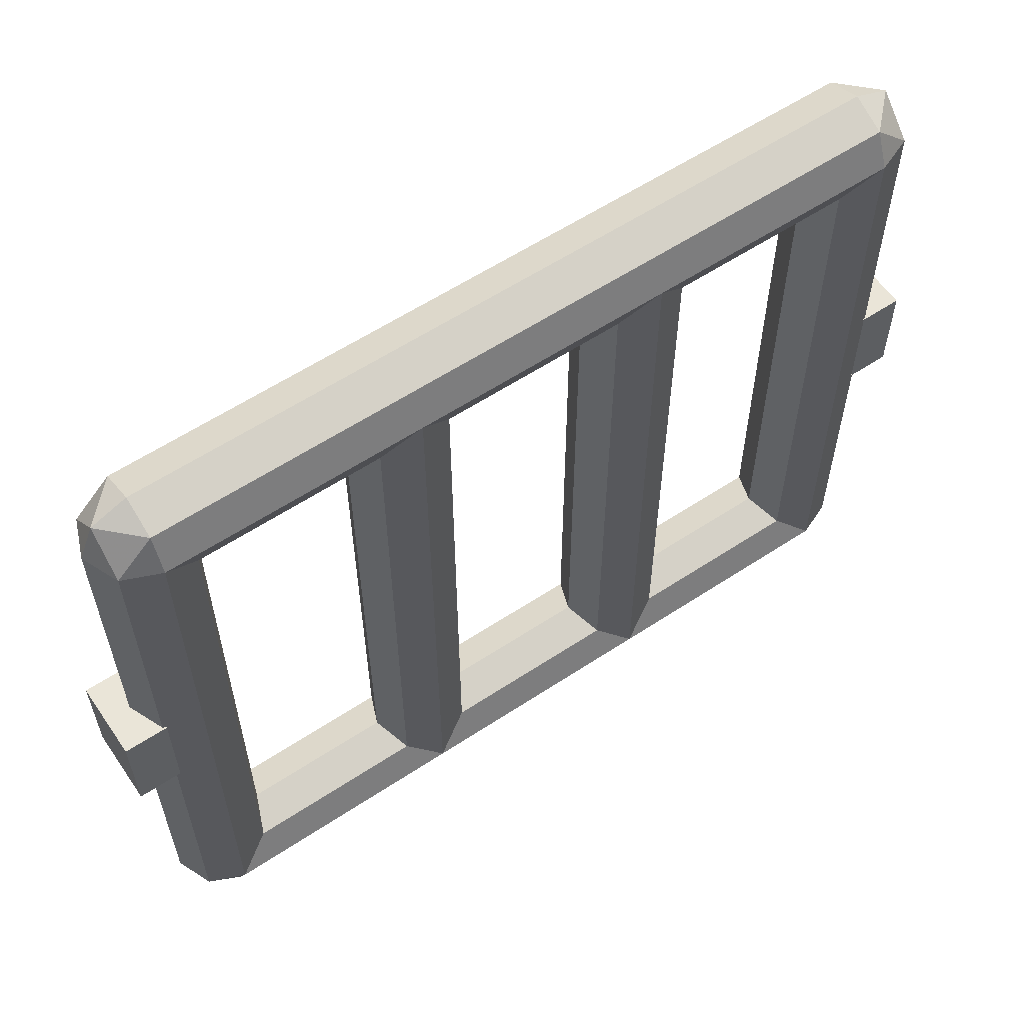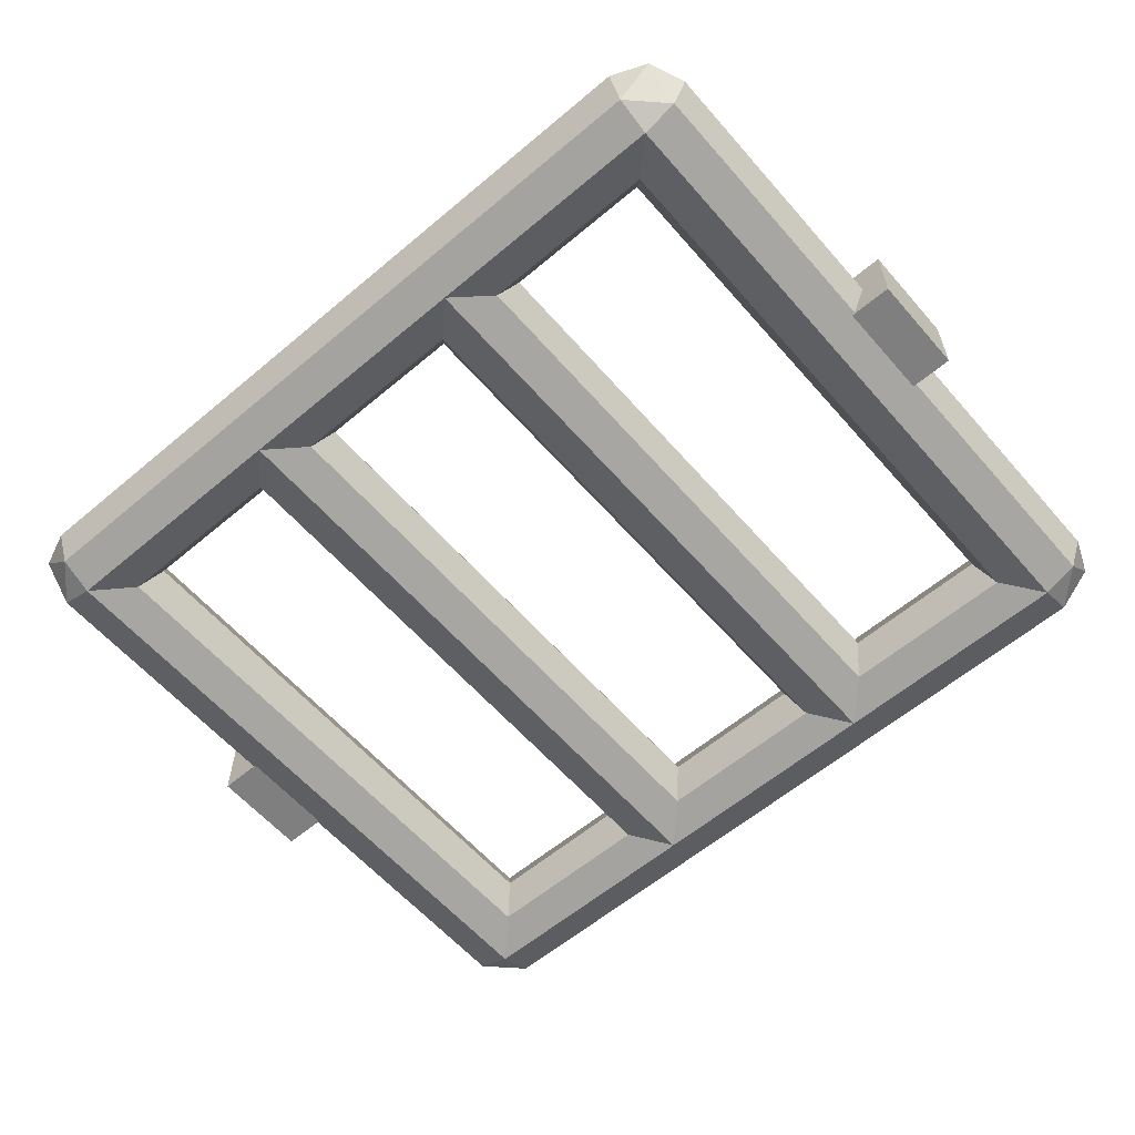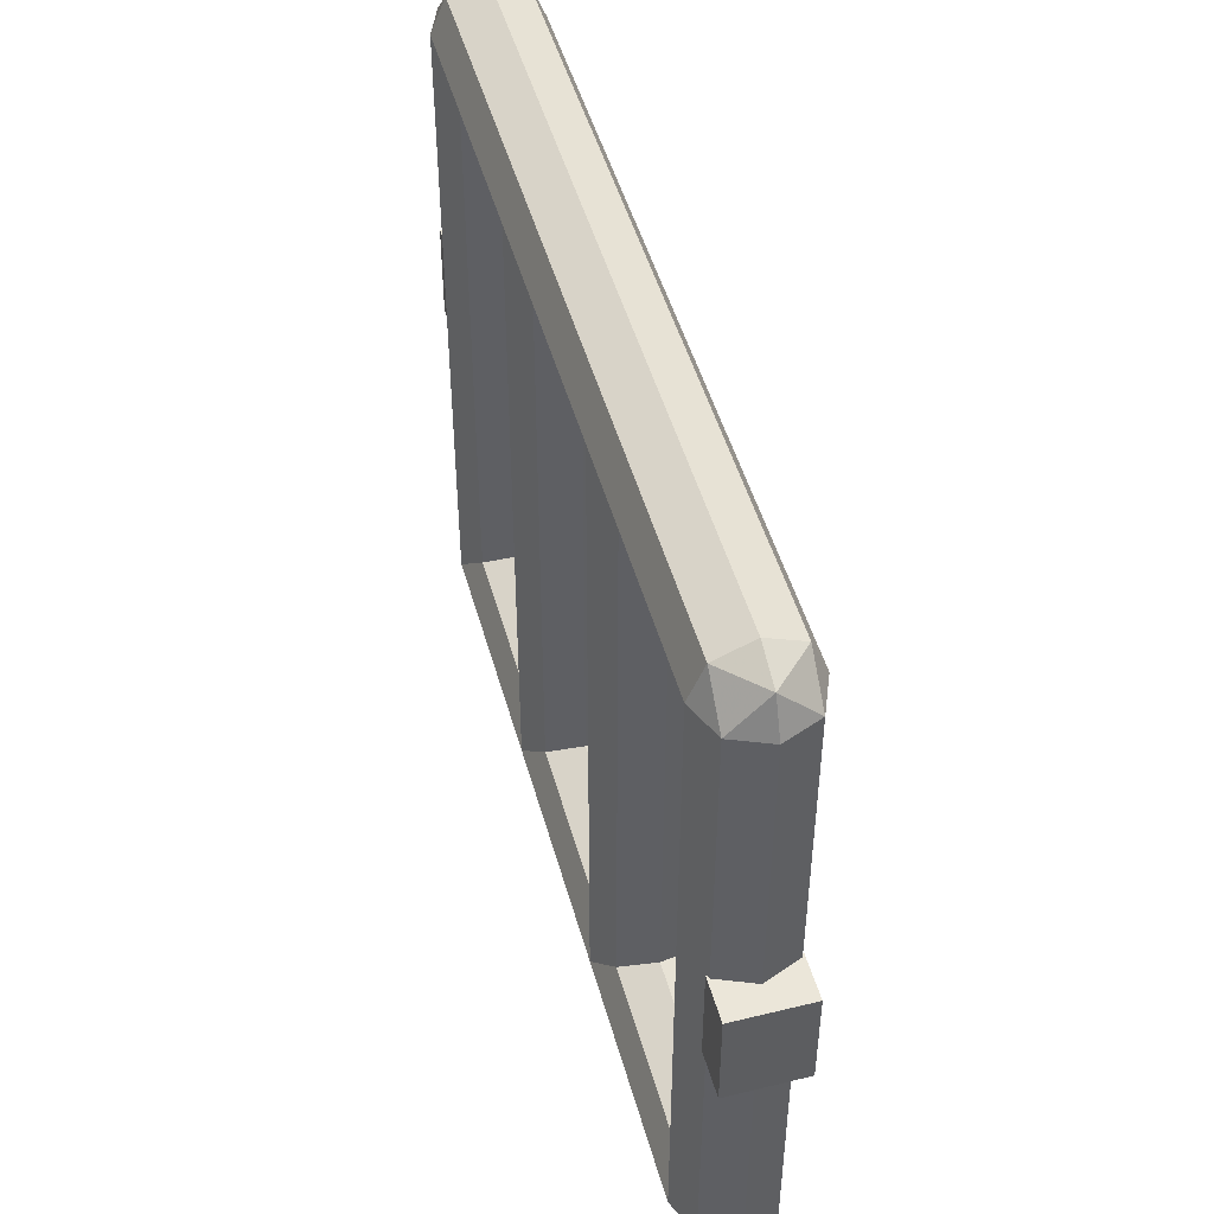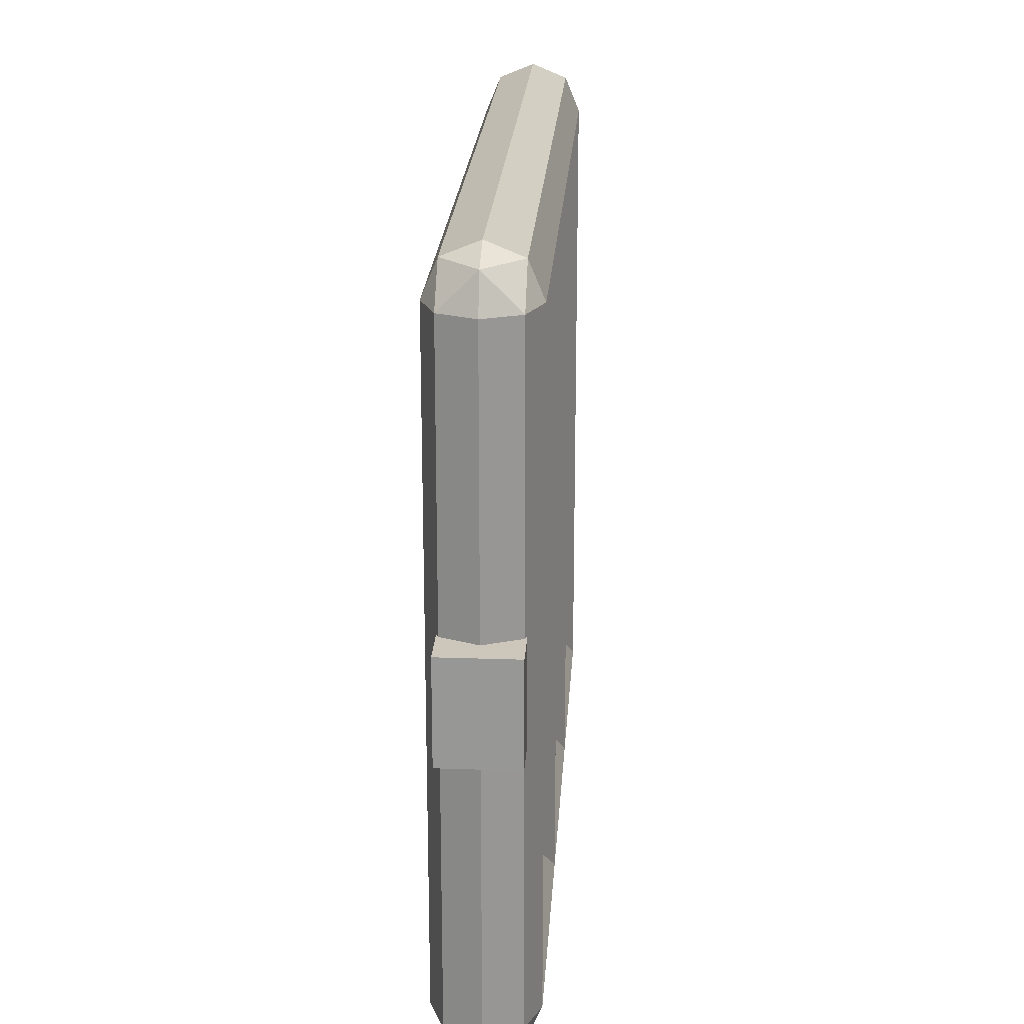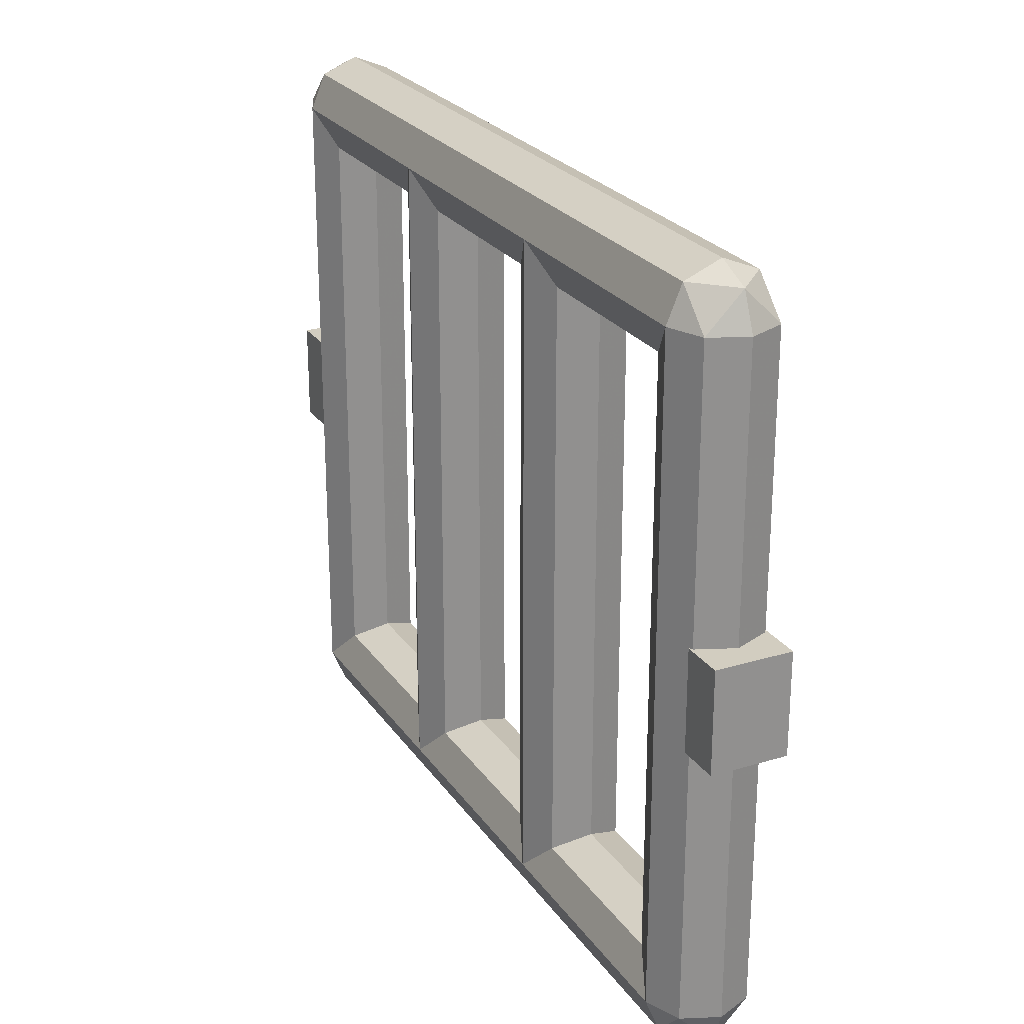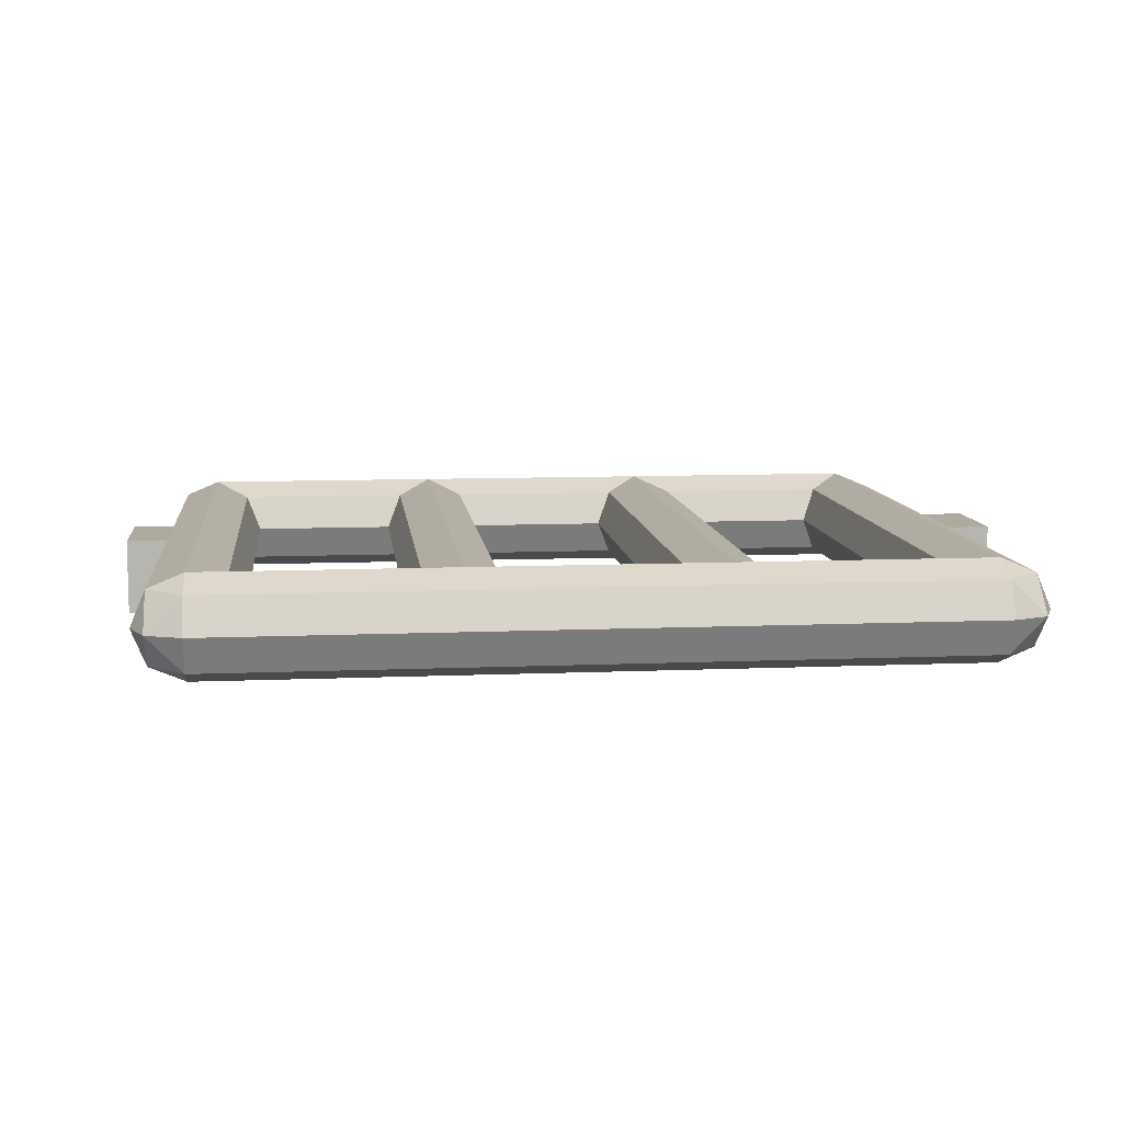
<metadata>
{"format":"obj","ext":"obj","renderer":"f3d","projection":"perspective","resolution":1024,"background":"white","views":[{"elev":59.1,"azim":145.8,"up":"+Y"},{"elev":-59.8,"azim":40.8,"up":"+Z"},{"elev":48.2,"azim":74.7,"up":"+Y"},{"elev":21.4,"azim":93.5,"up":"+Y"},{"elev":24.6,"azim":63.7,"up":"+Y"},{"elev":9.3,"azim":173.6,"up":"+Z"}]}
</metadata>
<code>
v 1.5 -1.3 0.2
v 1.5 -1.441 0.1414
v 1.641 -1.3 0.1414
v 1.641 -1.441 0
v 1.7 -1.3 0
v 1.641 -1.3 0.1414
v 1.5 -1.441 0.1414
v 1.641 -1.441 0
v 1.641 -1.3 0.1414
v 1.5 -1.5 0
v 1.641 -1.441 0
v 1.5 -1.441 0.1414
v 1.5 -1.3 -0.2
v 1.5 -1.441 -0.1414
v 1.641 -1.3 -0.1414
v 1.641 -1.441 0
v 1.7 -1.3 0
v 1.641 -1.3 -0.1414
v 1.5 -1.441 -0.1414
v 1.641 -1.441 0
v 1.641 -1.3 -0.1414
v 1.5 -1.5 0
v 1.641 -1.441 0
v 1.5 -1.441 -0.1414
v -1.5 -1.3 0.2
v -1.5 -1.441 0.1414
v -1.641 -1.3 0.1414
v -1.641 -1.441 0
v -1.7 -1.3 0
v -1.641 -1.3 0.1414
v -1.5 -1.441 0.1414
v -1.641 -1.441 0
v -1.641 -1.3 0.1414
v -1.5 -1.5 0
v -1.641 -1.441 0
v -1.5 -1.441 0.1414
v -1.5 -1.3 -0.2
v -1.5 -1.441 -0.1414
v -1.641 -1.3 -0.1414
v -1.641 -1.441 0
v -1.7 -1.3 0
v -1.641 -1.3 -0.1414
v -1.5 -1.441 -0.1414
v -1.641 -1.441 0
v -1.641 -1.3 -0.1414
v -1.5 -1.5 0
v -1.641 -1.441 0
v -1.5 -1.441 -0.1414
v 1.5 1.3 0.2
v 1.5 1.441 0.1414
v 1.641 1.3 0.1414
v 1.641 1.441 0
v 1.7 1.3 0
v 1.641 1.3 0.1414
v 1.5 1.441 0.1414
v 1.641 1.441 0
v 1.641 1.3 0.1414
v 1.5 1.5 0
v 1.641 1.441 0
v 1.5 1.441 0.1414
v 1.5 1.3 -0.2
v 1.5 1.441 -0.1414
v 1.641 1.3 -0.1414
v 1.641 1.441 0
v 1.7 1.3 0
v 1.641 1.3 -0.1414
v 1.5 1.441 -0.1414
v 1.641 1.441 0
v 1.641 1.3 -0.1414
v 1.5 1.5 0
v 1.641 1.441 0
v 1.5 1.441 -0.1414
v -1.5 1.3 0.2
v -1.5 1.441 0.1414
v -1.641 1.3 0.1414
v -1.641 1.441 0
v -1.7 1.3 0
v -1.641 1.3 0.1414
v -1.5 1.441 0.1414
v -1.641 1.441 0
v -1.641 1.3 0.1414
v -1.5 1.5 0
v -1.641 1.441 0
v -1.5 1.441 0.1414
v -1.5 1.3 -0.2
v -1.5 1.441 -0.1414
v -1.641 1.3 -0.1414
v -1.641 1.441 0
v -1.7 1.3 0
v -1.641 1.3 -0.1414
v -1.5 1.441 -0.1414
v -1.641 1.441 0
v -1.641 1.3 -0.1414
v -1.5 1.5 0
v -1.641 1.441 0
v -1.5 1.441 -0.1414
v -1.5 -1.159 0.1414
v -1.5 -1.1 0
v 1.5 -1.1 0
v 1.5 -1.159 0.1414
v -1.5 -1.3 0.2
v -1.5 -1.159 0.1414
v 1.5 -1.159 0.1414
v 1.5 -1.3 0.2
v -1.5 -1.441 0.1414
v -1.5 -1.3 0.2
v 1.5 -1.3 0.2
v 1.5 -1.441 0.1414
v -1.5 -1.5 0
v -1.5 -1.441 0.1414
v 1.5 -1.441 0.1414
v 1.5 -1.5 0
v -1.5 -1.441 -0.1414
v -1.5 -1.5 0
v 1.5 -1.5 0
v 1.5 -1.441 -0.1414
v -1.5 -1.3 -0.2
v -1.5 -1.441 -0.1414
v 1.5 -1.441 -0.1414
v 1.5 -1.3 -0.2
v -1.5 -1.159 -0.1414
v -1.5 -1.3 -0.2
v 1.5 -1.3 -0.2
v 1.5 -1.159 -0.1414
v -1.5 -1.1 0
v -1.5 -1.159 -0.1414
v 1.5 -1.159 -0.1414
v 1.5 -1.1 0
v -1.5 1.441 0.1414
v -1.5 1.5 0
v 1.5 1.5 0
v 1.5 1.441 0.1414
v -1.5 1.3 0.2
v -1.5 1.441 0.1414
v 1.5 1.441 0.1414
v 1.5 1.3 0.2
v -1.5 1.159 0.1414
v -1.5 1.3 0.2
v 1.5 1.3 0.2
v 1.5 1.159 0.1414
v -1.5 1.1 0
v -1.5 1.159 0.1414
v 1.5 1.159 0.1414
v 1.5 1.1 0
v -1.5 1.159 -0.1414
v -1.5 1.1 0
v 1.5 1.1 0
v 1.5 1.159 -0.1414
v -1.5 1.3 -0.2
v -1.5 1.159 -0.1414
v 1.5 1.159 -0.1414
v 1.5 1.3 -0.2
v -1.5 1.441 -0.1414
v -1.5 1.3 -0.2
v 1.5 1.3 -0.2
v 1.5 1.441 -0.1414
v -1.5 1.5 0
v -1.5 1.441 -0.1414
v 1.5 1.441 -0.1414
v 1.5 1.5 0
v 1.641 -1.3 0.1414
v 1.7 -1.3 0
v 1.7 1.3 0
v 1.641 1.3 0.1414
v 1.5 -1.3 0.2
v 1.641 -1.3 0.1414
v 1.641 1.3 0.1414
v 1.5 1.3 0.2
v 1.359 -1.3 0.1414
v 1.5 -1.3 0.2
v 1.5 1.3 0.2
v 1.359 1.3 0.1414
v 1.3 -1.3 0
v 1.359 -1.3 0.1414
v 1.359 1.3 0.1414
v 1.3 1.3 0
v 1.359 -1.3 -0.1414
v 1.3 -1.3 0
v 1.3 1.3 0
v 1.359 1.3 -0.1414
v 1.5 -1.3 -0.2
v 1.359 -1.3 -0.1414
v 1.359 1.3 -0.1414
v 1.5 1.3 -0.2
v 1.641 -1.3 -0.1414
v 1.5 -1.3 -0.2
v 1.5 1.3 -0.2
v 1.641 1.3 -0.1414
v 1.7 -1.3 0
v 1.641 -1.3 -0.1414
v 1.641 1.3 -0.1414
v 1.7 1.3 0
v 0.6414 -1.3 0.1414
v 0.7 -1.3 0
v 0.7 1.3 0
v 0.6414 1.3 0.1414
v 0.5 -1.3 0.2
v 0.6414 -1.3 0.1414
v 0.6414 1.3 0.1414
v 0.5 1.3 0.2
v 0.3586 -1.3 0.1414
v 0.5 -1.3 0.2
v 0.5 1.3 0.2
v 0.3586 1.3 0.1414
v 0.3 -1.3 0
v 0.3586 -1.3 0.1414
v 0.3586 1.3 0.1414
v 0.3 1.3 0
v 0.3586 -1.3 -0.1414
v 0.3 -1.3 0
v 0.3 1.3 0
v 0.3586 1.3 -0.1414
v 0.5 -1.3 -0.2
v 0.3586 -1.3 -0.1414
v 0.3586 1.3 -0.1414
v 0.5 1.3 -0.2
v 0.6414 -1.3 -0.1414
v 0.5 -1.3 -0.2
v 0.5 1.3 -0.2
v 0.6414 1.3 -0.1414
v 0.7 -1.3 0
v 0.6414 -1.3 -0.1414
v 0.6414 1.3 -0.1414
v 0.7 1.3 0
v -0.3586 -1.3 0.1414
v -0.3 -1.3 0
v -0.3 1.3 0
v -0.3586 1.3 0.1414
v -0.5 -1.3 0.2
v -0.3586 -1.3 0.1414
v -0.3586 1.3 0.1414
v -0.5 1.3 0.2
v -0.6414 -1.3 0.1414
v -0.5 -1.3 0.2
v -0.5 1.3 0.2
v -0.6414 1.3 0.1414
v -0.7 -1.3 0
v -0.6414 -1.3 0.1414
v -0.6414 1.3 0.1414
v -0.7 1.3 0
v -0.6414 -1.3 -0.1414
v -0.7 -1.3 0
v -0.7 1.3 0
v -0.6414 1.3 -0.1414
v -0.5 -1.3 -0.2
v -0.6414 -1.3 -0.1414
v -0.6414 1.3 -0.1414
v -0.5 1.3 -0.2
v -0.3586 -1.3 -0.1414
v -0.5 -1.3 -0.2
v -0.5 1.3 -0.2
v -0.3586 1.3 -0.1414
v -0.3 -1.3 0
v -0.3586 -1.3 -0.1414
v -0.3586 1.3 -0.1414
v -0.3 1.3 0
v -1.359 -1.3 0.1414
v -1.3 -1.3 0
v -1.3 1.3 0
v -1.359 1.3 0.1414
v -1.5 -1.3 0.2
v -1.359 -1.3 0.1414
v -1.359 1.3 0.1414
v -1.5 1.3 0.2
v -1.641 -1.3 0.1414
v -1.5 -1.3 0.2
v -1.5 1.3 0.2
v -1.641 1.3 0.1414
v -1.7 -1.3 0
v -1.641 -1.3 0.1414
v -1.641 1.3 0.1414
v -1.7 1.3 0
v -1.641 -1.3 -0.1414
v -1.7 -1.3 0
v -1.7 1.3 0
v -1.641 1.3 -0.1414
v -1.5 -1.3 -0.2
v -1.641 -1.3 -0.1414
v -1.641 1.3 -0.1414
v -1.5 1.3 -0.2
v -1.359 -1.3 -0.1414
v -1.5 -1.3 -0.2
v -1.5 1.3 -0.2
v -1.359 1.3 -0.1414
v -1.3 -1.3 0
v -1.359 -1.3 -0.1414
v -1.359 1.3 -0.1414
v -1.3 1.3 0
v 1.8 -0.2 0.15
v 1.8 -0.2 -0.15
v 1.8 0.2 -0.15
v 1.8 0.2 0.15
v -1.8 0.2 0.15
v -1.8 0.2 -0.15
v -1.8 -0.2 -0.15
v -1.8 -0.2 0.15
v 1.8 0.2 0.15
v 1.8 0.2 -0.15
v 1.629 0.2 -0.15
v 1.629 0.2 0.15
v -1.629 0.2 0.15
v -1.629 0.2 -0.15
v -1.8 0.2 -0.15
v -1.8 0.2 0.15
v 1.629 -0.2 0.15
v 1.629 -0.2 -0.15
v 1.8 -0.2 -0.15
v 1.8 -0.2 0.15
v -1.8 -0.2 0.15
v -1.8 -0.2 -0.15
v -1.629 -0.2 -0.15
v -1.629 -0.2 0.15
v 1.629 0.2 0.15
v 1.629 -0.2 0.15
v 1.8 -0.2 0.15
v 1.8 0.2 0.15
v -1.8 0.2 0.15
v -1.8 -0.2 0.15
v -1.629 -0.2 0.15
v -1.629 0.2 0.15
v 1.8 0.2 -0.15
v 1.8 -0.2 -0.15
v 1.629 -0.2 -0.15
v 1.629 0.2 -0.15
v -1.629 0.2 -0.15
v -1.629 -0.2 -0.15
v -1.8 -0.2 -0.15
v -1.8 0.2 -0.15
g mesh2626778
f 1 2 3
f 4 5 6
f 7 8 9
f 10 11 12
g mesh2626780
f 13 15 14
f 16 18 17
f 19 21 20
f 22 24 23
g mesh2626784
f 25 27 26
f 28 30 29
f 31 33 32
f 34 36 35
g mesh2626786
f 37 38 39
f 40 41 42
f 43 44 45
f 46 47 48
g mesh2626790
f 49 51 50
f 52 54 53
f 55 57 56
f 58 60 59
g mesh2626792
f 61 62 63
f 64 65 66
f 67 68 69
f 70 71 72
g mesh2626796
f 73 74 75
f 76 77 78
f 79 80 81
f 82 83 84
g mesh2626798
f 85 87 86
f 88 90 89
f 91 93 92
f 94 96 95
g mesh2626801
f 97 99 98
f 99 97 100
f 101 103 102
f 103 101 104
f 105 107 106
f 107 105 108
f 109 111 110
f 111 109 112
f 113 115 114
f 115 113 116
f 117 119 118
f 119 117 120
f 121 123 122
f 123 121 124
f 125 127 126
f 127 125 128
g mesh2626803
f 129 131 130
f 131 129 132
f 133 135 134
f 135 133 136
f 137 139 138
f 139 137 140
f 141 143 142
f 143 141 144
f 145 147 146
f 147 145 148
f 149 151 150
f 151 149 152
f 153 155 154
f 155 153 156
f 157 159 158
f 159 157 160
g mesh2626805
f 161 162 163
f 163 164 161
f 165 166 167
f 167 168 165
f 169 170 171
f 171 172 169
f 173 174 175
f 175 176 173
f 177 178 179
f 179 180 177
f 181 182 183
f 183 184 181
f 185 186 187
f 187 188 185
f 189 190 191
f 191 192 189
g mesh2626807
f 193 194 195
f 195 196 193
f 197 198 199
f 199 200 197
f 201 202 203
f 203 204 201
f 205 206 207
f 207 208 205
f 209 210 211
f 211 212 209
f 213 214 215
f 215 216 213
f 217 218 219
f 219 220 217
f 221 222 223
f 223 224 221
g mesh2626809
f 225 226 227
f 227 228 225
f 229 230 231
f 231 232 229
f 233 234 235
f 235 236 233
f 237 238 239
f 239 240 237
f 241 242 243
f 243 244 241
f 245 246 247
f 247 248 245
f 249 250 251
f 251 252 249
f 253 254 255
f 255 256 253
g mesh2626811
f 257 258 259
f 259 260 257
f 261 262 263
f 263 264 261
f 265 266 267
f 267 268 265
f 269 270 271
f 271 272 269
f 273 274 275
f 275 276 273
f 277 278 279
f 279 280 277
f 281 282 283
f 283 284 281
f 285 286 287
f 287 288 285
f 289 290 291
f 291 292 289
f 293 294 295
f 295 296 293
f 297 298 299
f 299 300 297
f 301 302 303
f 303 304 301
f 305 306 307
f 307 308 305
f 309 310 311
f 311 312 309
f 313 314 315
f 315 316 313
f 317 318 319
f 319 320 317
f 321 322 323
f 323 324 321
f 325 326 327
f 327 328 325

</code>
